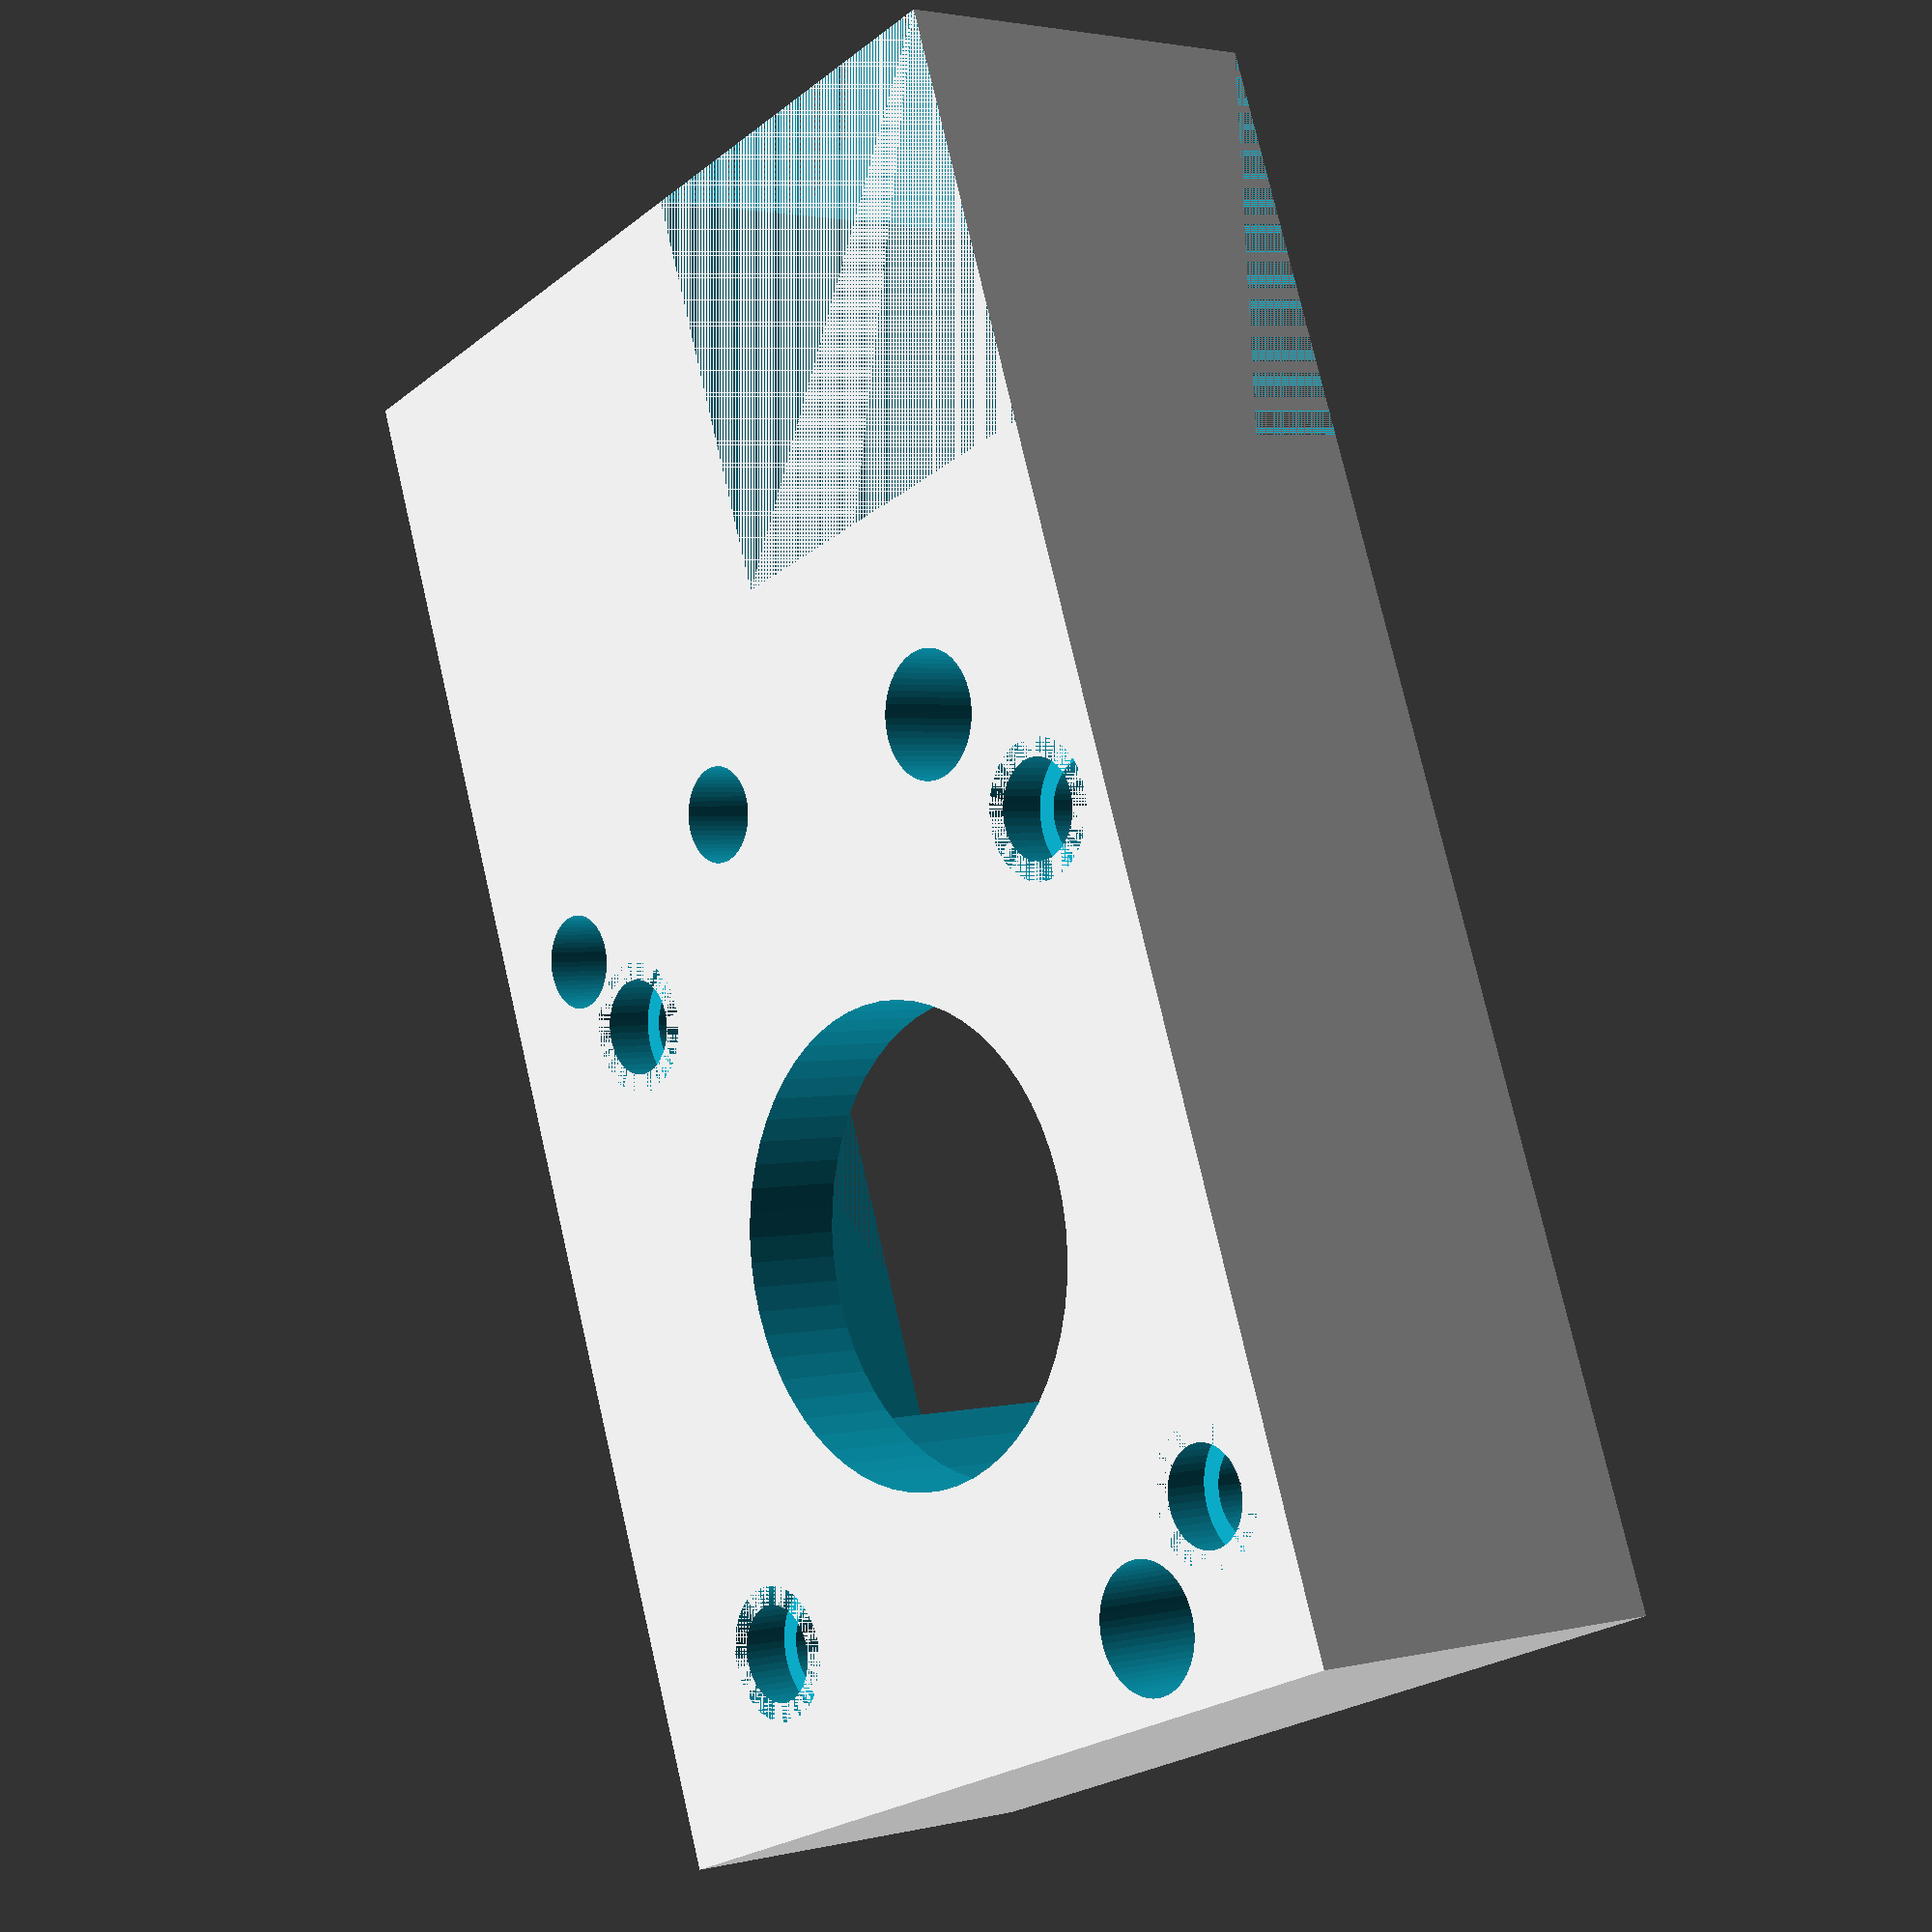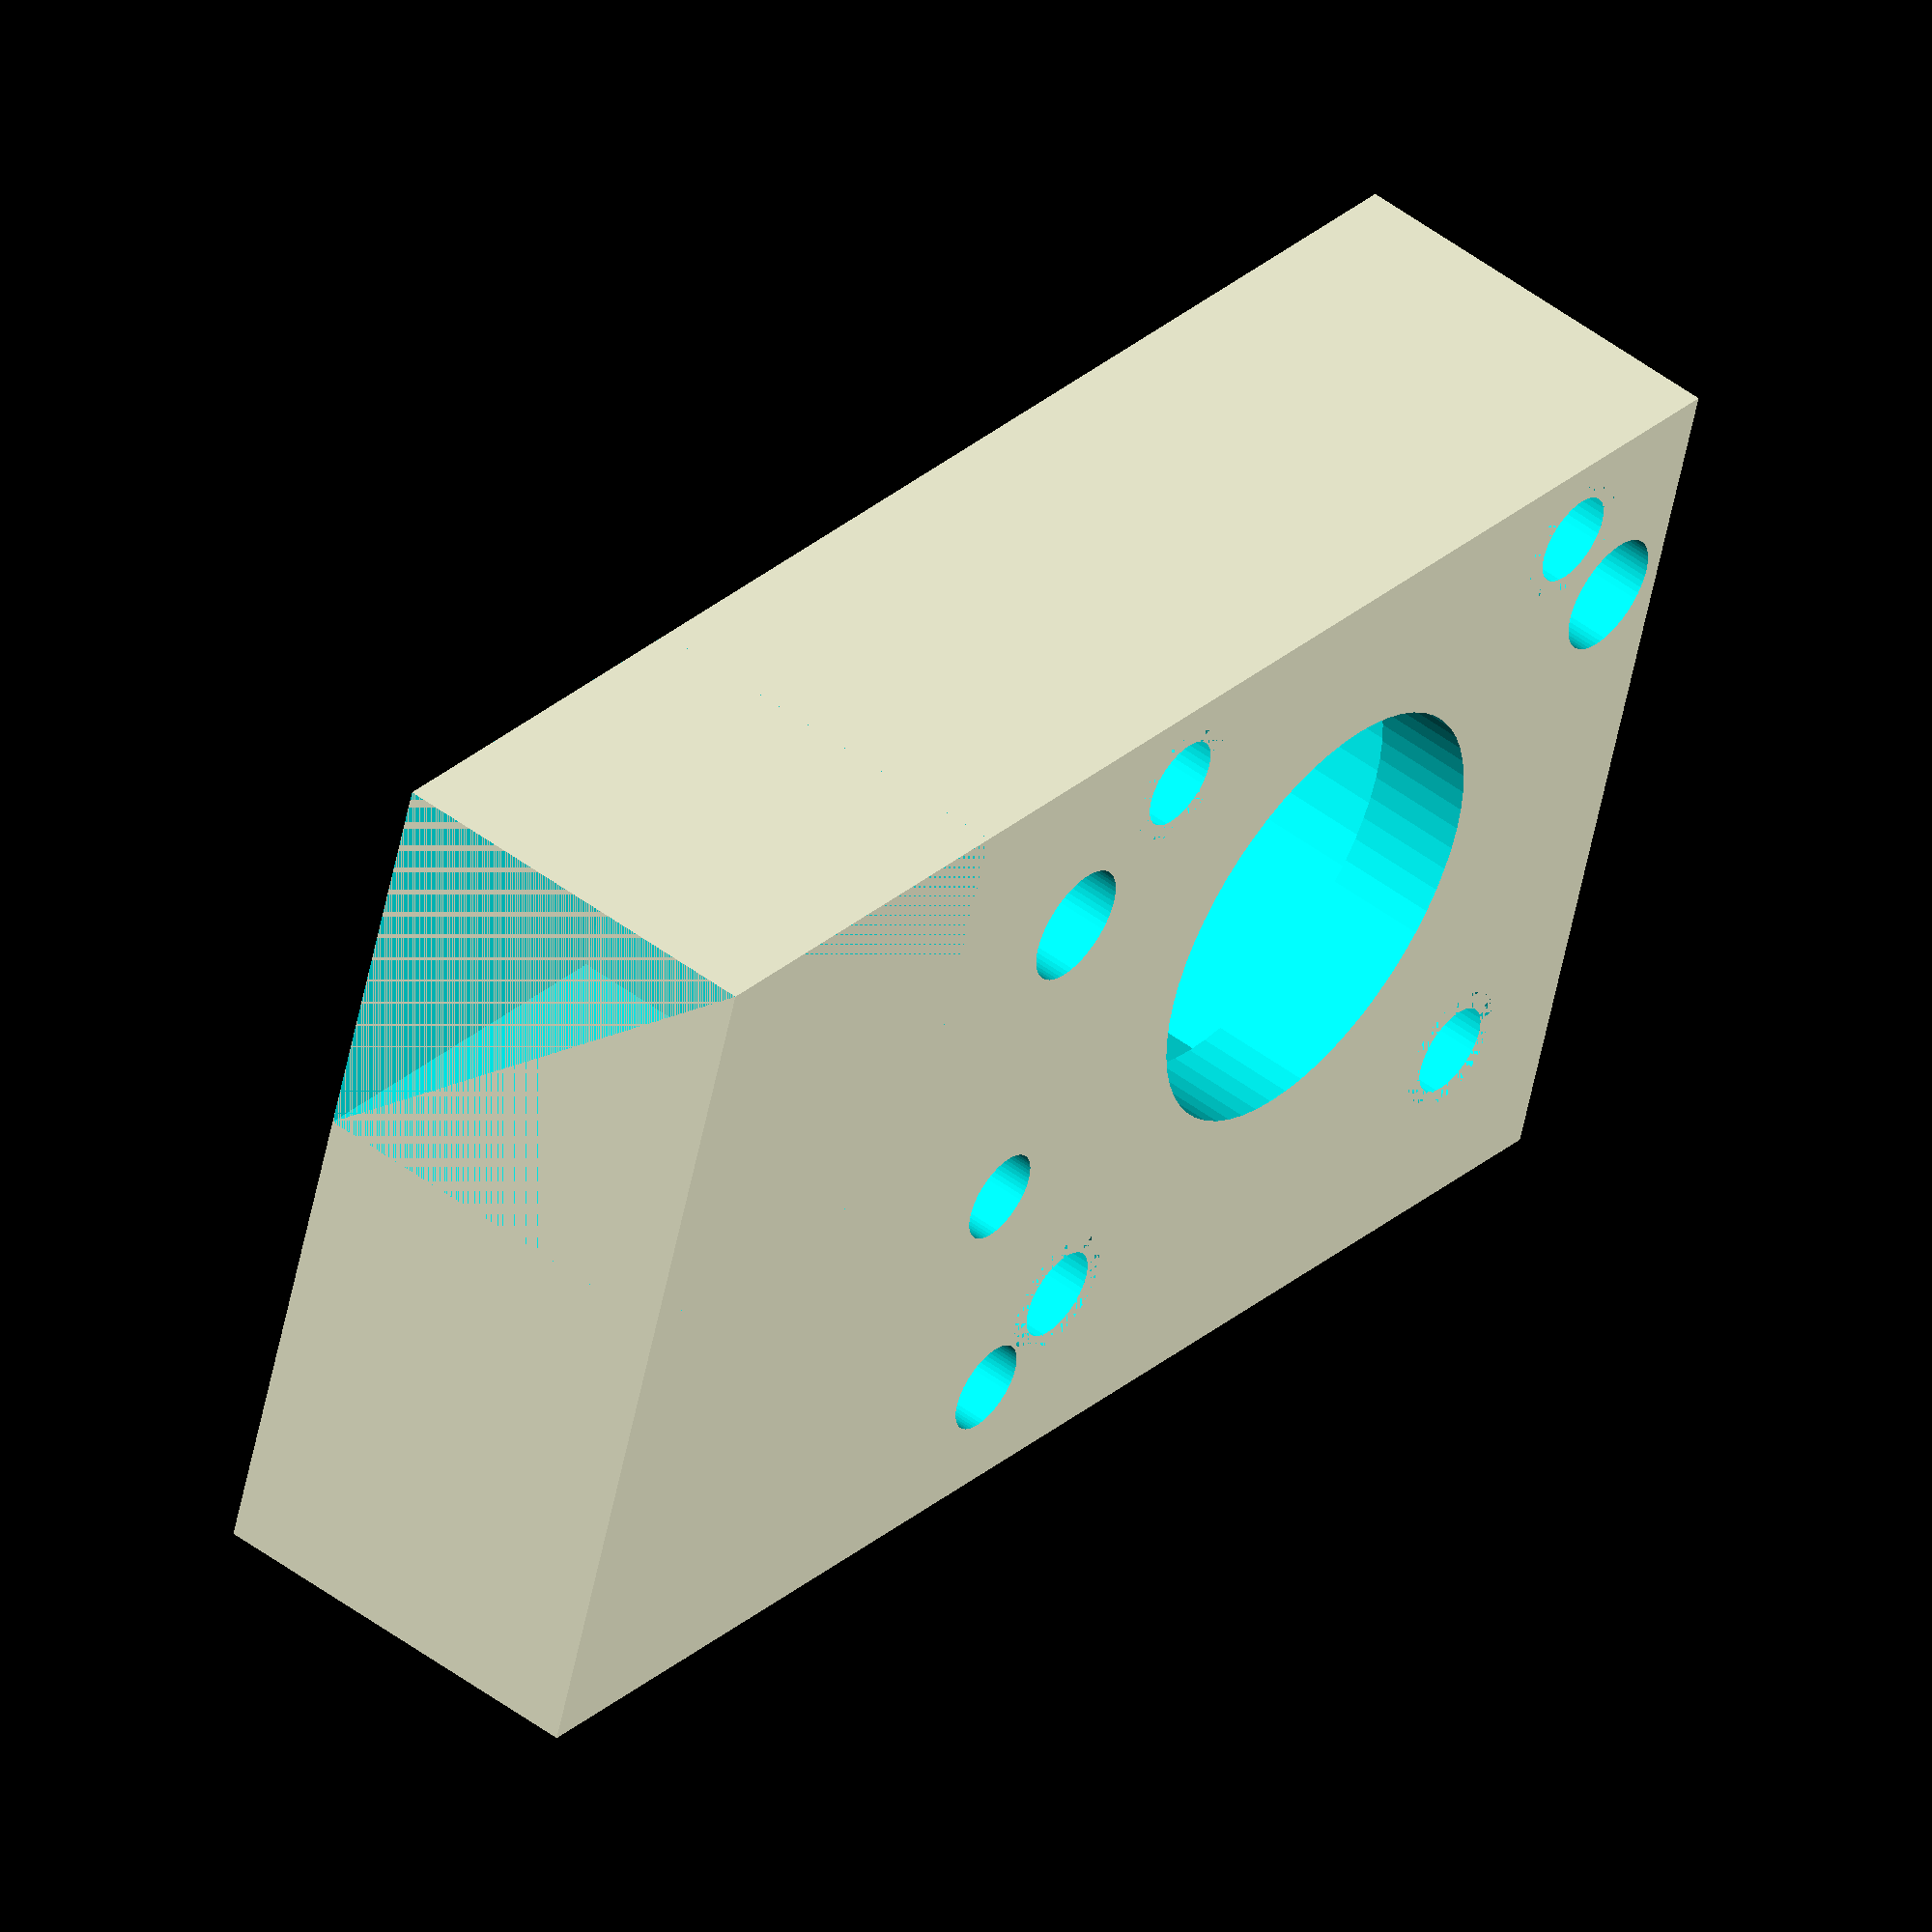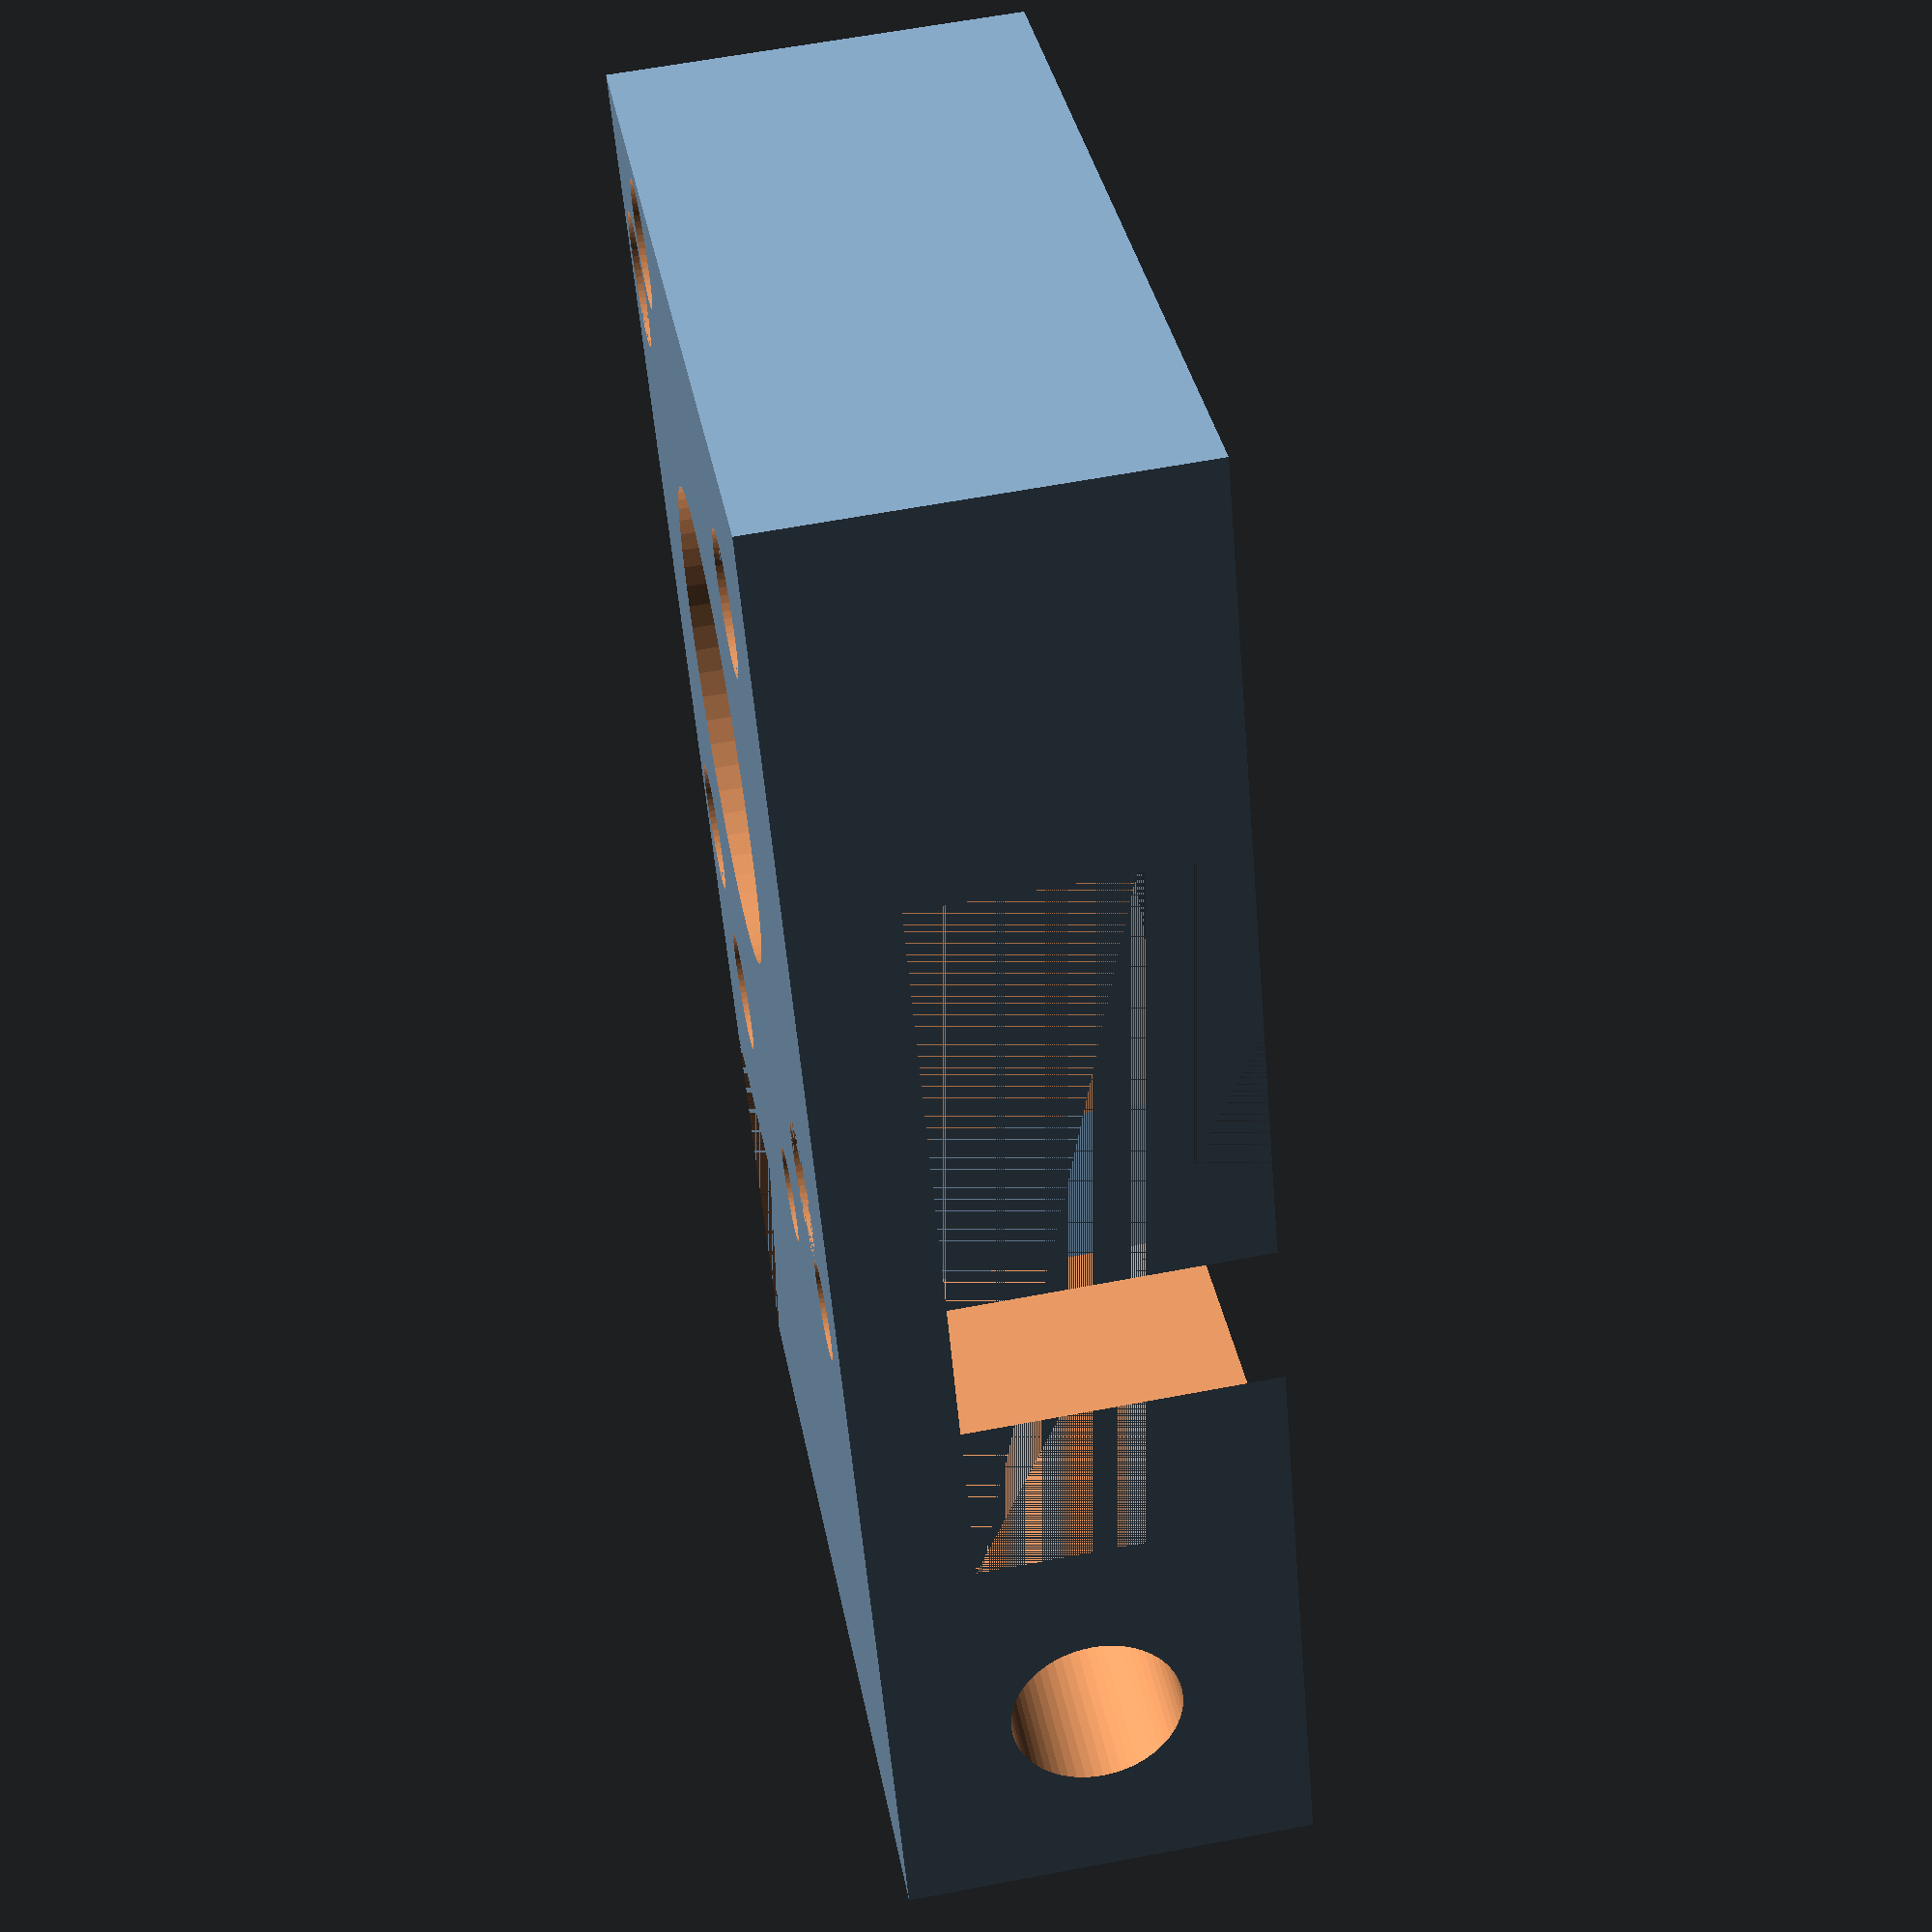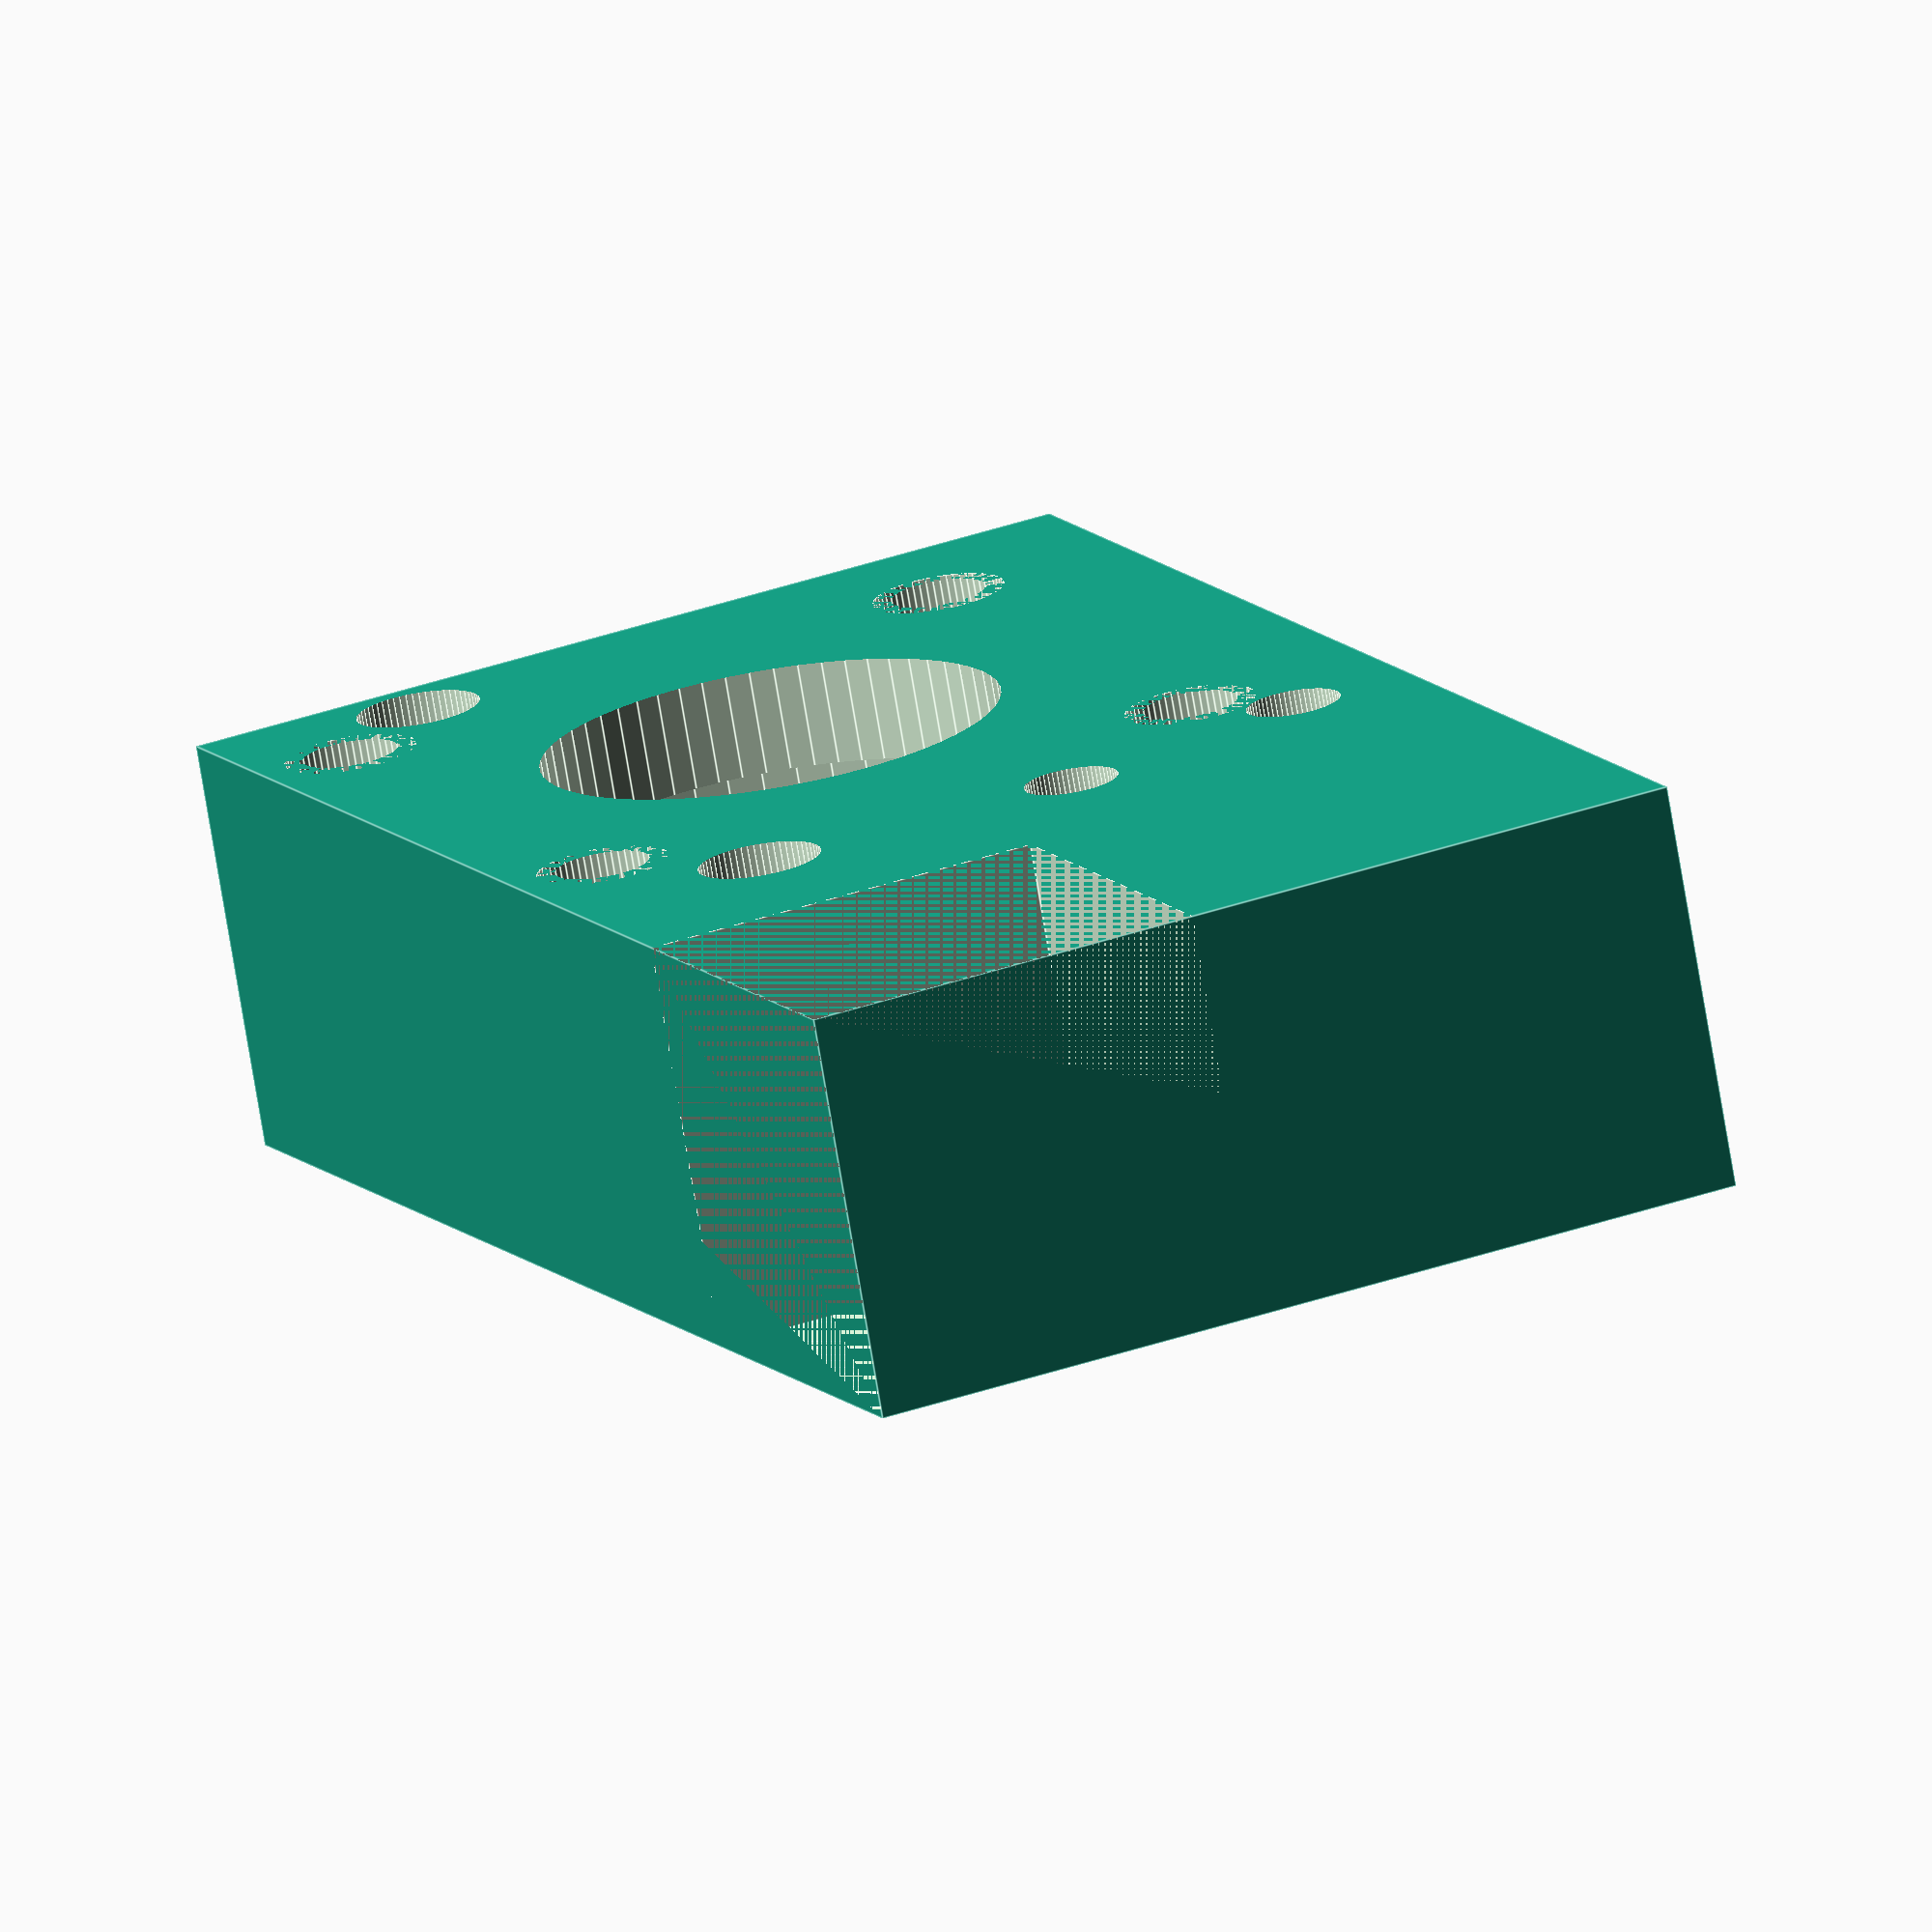
<openscad>

x=76;
y=45;

h1 = 20;		// Height body
h2 = 5;		// Height base
h3 = h1+2;	// Height cylinders
r1 = 4.15;		// Radio varilla lisa
r2 = 2.3;		// Radio tornillo M3
r3 = 11.2;	// Radio centro motor
r4 = 3;		// Radio tornillo M5
r5 = 7.6;		// Radio rodamiento lineal
r6 = 4.62;	// Radio tuerca M5
r7 = 2.3;		// Radio poleas
r8 = 3.2;		// Radio cabeza tornillo M3
L1 = 15;		// Longitud varilla lisa 8mm

module motor_block_corexy()
{
		union() {
			difference() {
				//Cuerpo principal
				cube([x, y, h1]);
				
				//Hueco Perfil vertical
				translate([0, (y - 20), 0]) cube([20, 20, h1]);
				
				//Hueco varilla lisa
				translate([10, L1, (h1 - 10)]) rotate(([90, 0, 0])) cylinder(h = (L1 + 1), r = r1, $fn=60);
				
				translate([20, 0, -h2]) cube([37, 24.5, h1]);
				
				//Motor
				translate([52, 25, 0]) rotate([0, 0, 0]) hueco_motor();
				
				// Tornillos acople perfiles
				//translate([10, 30, -1])	cylinder(h = h3, r = r4, $fn=60);
				//translate([10, 20, -1])	cylinder(h = h3, r = r4, $fn=60);
				
				translate([30, 35, -1])	cylinder(h = h3, r = r4, $fn=60);
				translate([72, 35, -1])	cylinder(h = h3, r = r4, $fn=60);

				// Huecos tornillos poleas
				translate([32, 6, -1]) cylinder(h = h3, r = r7, $fn=60);
				translate([29, 19, -1]) cylinder(h = h3, r = r7, $fn=60);

				translate([32, 6, 0])	 cylinder(h = (h1-h2), r = 7, $fn=60);
				translate([29, 19, 0]) cylinder(h = (h1-h2), r = 7, $fn=60);

				translate([28, 17.6, 0]) rotate([0, 0, 35]) cube([22, 8,(h1-h2)]);
			}
			translate([17.5, 20, 0]) rotate([0, 0, 35]) cube([10, 2.5,(h1-h2)]);
			
			//translate([32, 6, -1])	cylinder(h = h3, r = 6, $fn=60);
			//translate([29, 19, -1])	cylinder(h = h3, r = 6, $fn=60);
		}
}

module hueco_motor()
{
		translate([0, 0, -1]) cylinder(h = h3, r = r3, $fn=60);

		translate([15.5, 15.5, -1])	cylinder(h = h3, r = r2, $fn=60);
		translate([15.5, -15.5, -1]) cylinder(h = h3, r = r2, $fn=60);
		translate([-15.5, 15.5, -1]) cylinder(h = h3, r = r2, $fn=60);
		translate([-15.5, -15.5, -1]) cylinder(h = h3, r = r2, $fn=60);

		translate([15.5, 15.5, (h1-3)]) cylinder(h = 3, r = r8, $fn=60);
		translate([15.5, -15.5, (h1-3)]) cylinder(h = 3, r = r8, $fn=60);
		translate([-15.5, 15.5, (h1-3)]) cylinder(h = 3, r = r8, $fn=60);
		translate([-15.5, -15.5, (h1-3)]) cylinder(h = 3, r = r8, $fn=60);

		translate([15.5, 15.5, 0]) cylinder(h = 3, r = r8, $fn=60);
		translate([15.5, -15.5, 0]) cylinder(h = 3, r = r8, $fn=60);
		translate([-15.5, 15.5, 0]) cylinder(h = 3, r = r8, $fn=60);
		translate([-15.5, -15.5, 0]) cylinder(h = 3, r = r8, $fn=60);

		translate([0, 0, -h2]) cylinder(h = h1, r = 16, $fn=60);
}

motor_block_corexy();


</openscad>
<views>
elev=177.8 azim=249.8 roll=130.8 proj=p view=solid
elev=309.7 azim=17.4 roll=309.4 proj=o view=solid
elev=119.0 azim=63.6 roll=101.0 proj=p view=solid
elev=75.2 azim=246.8 roll=9.5 proj=o view=edges
</views>
